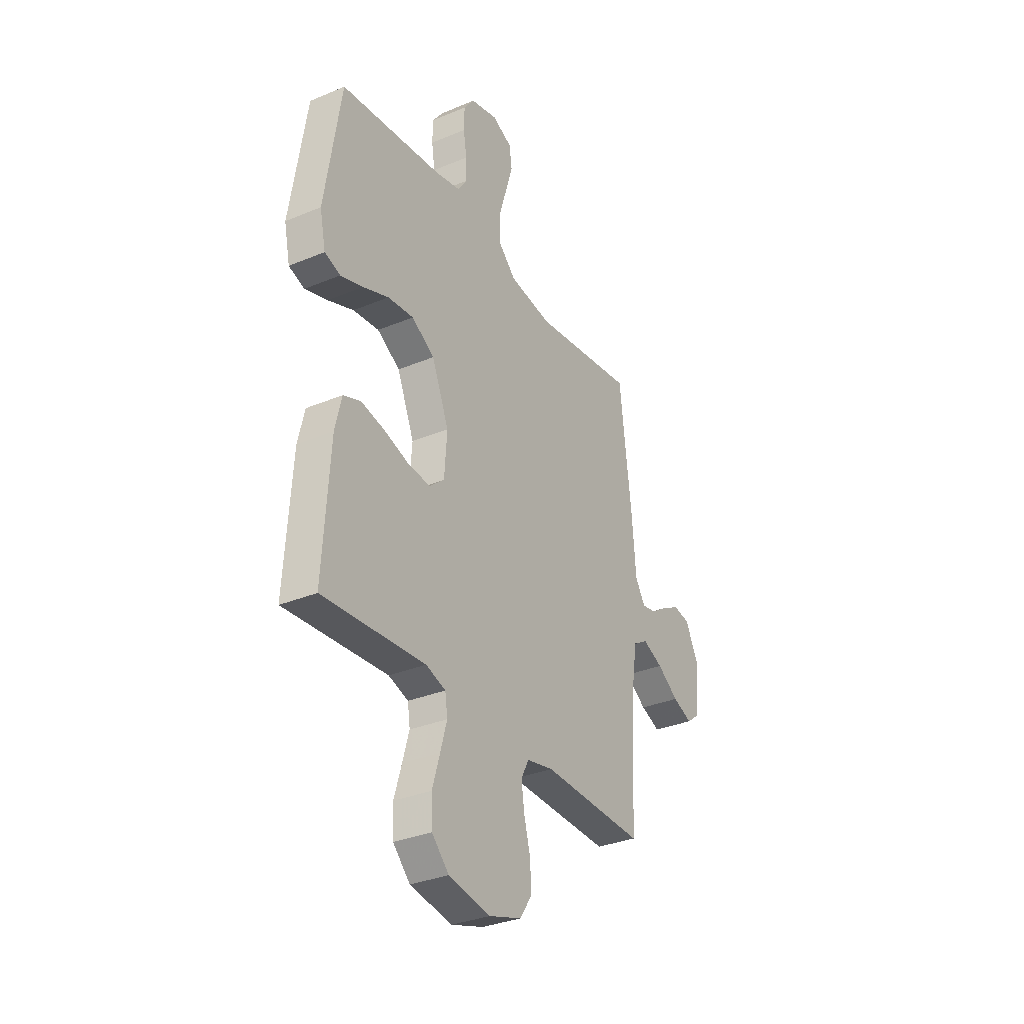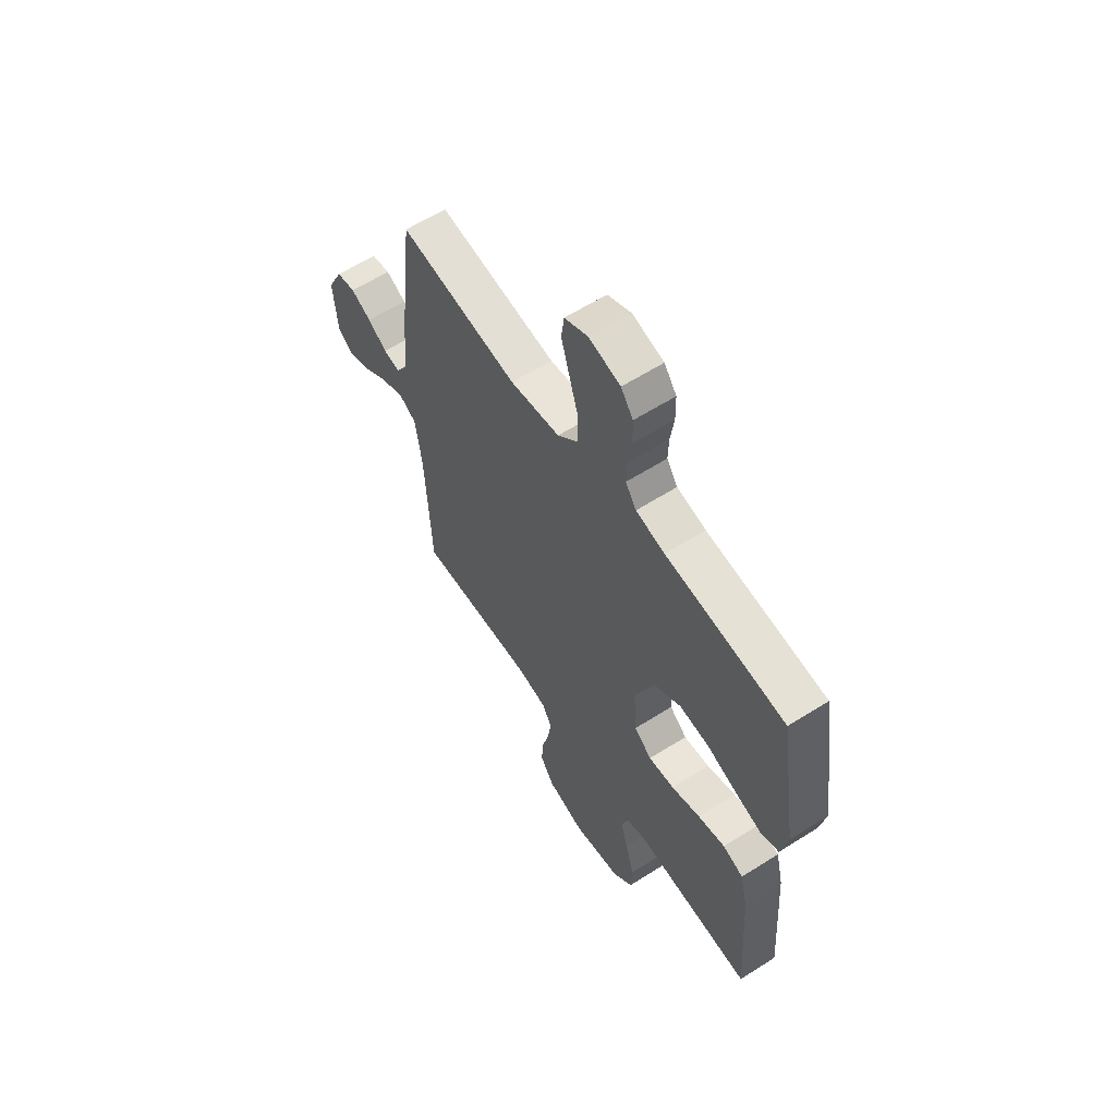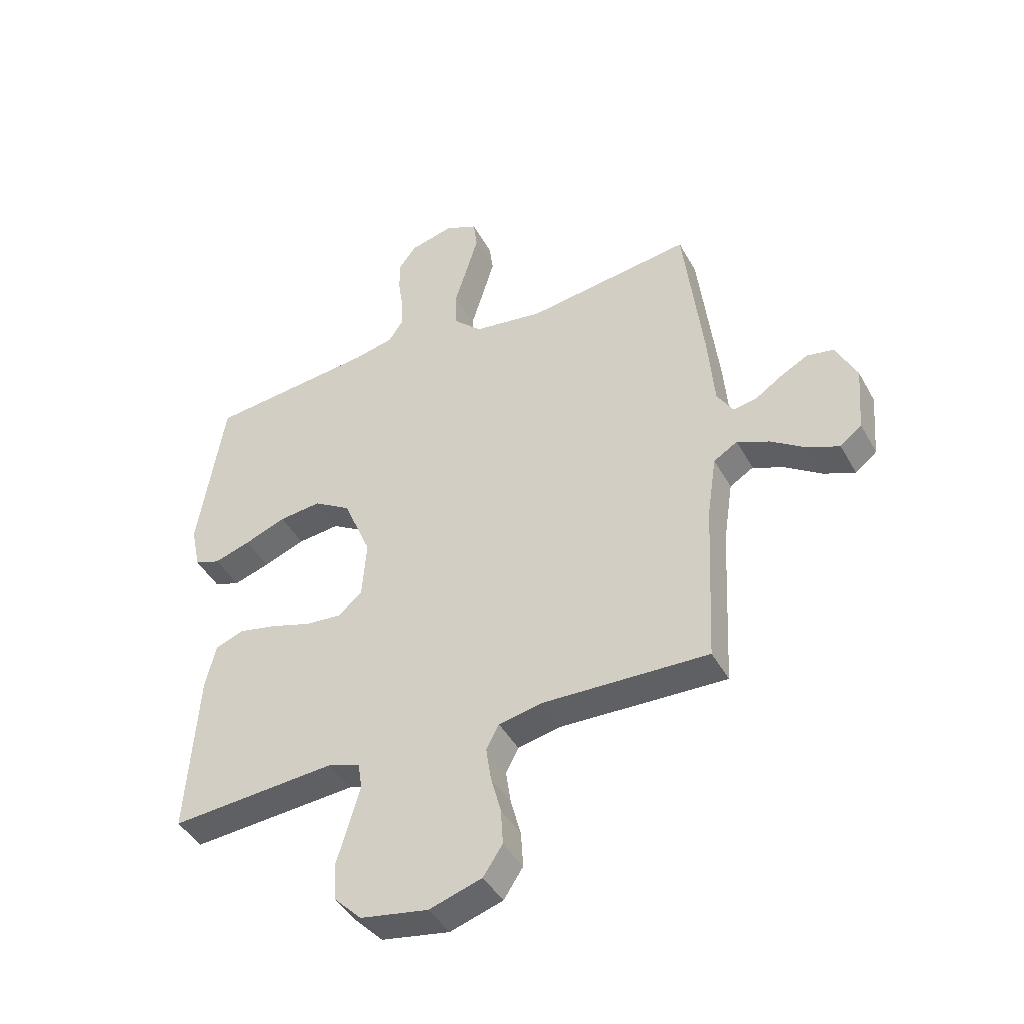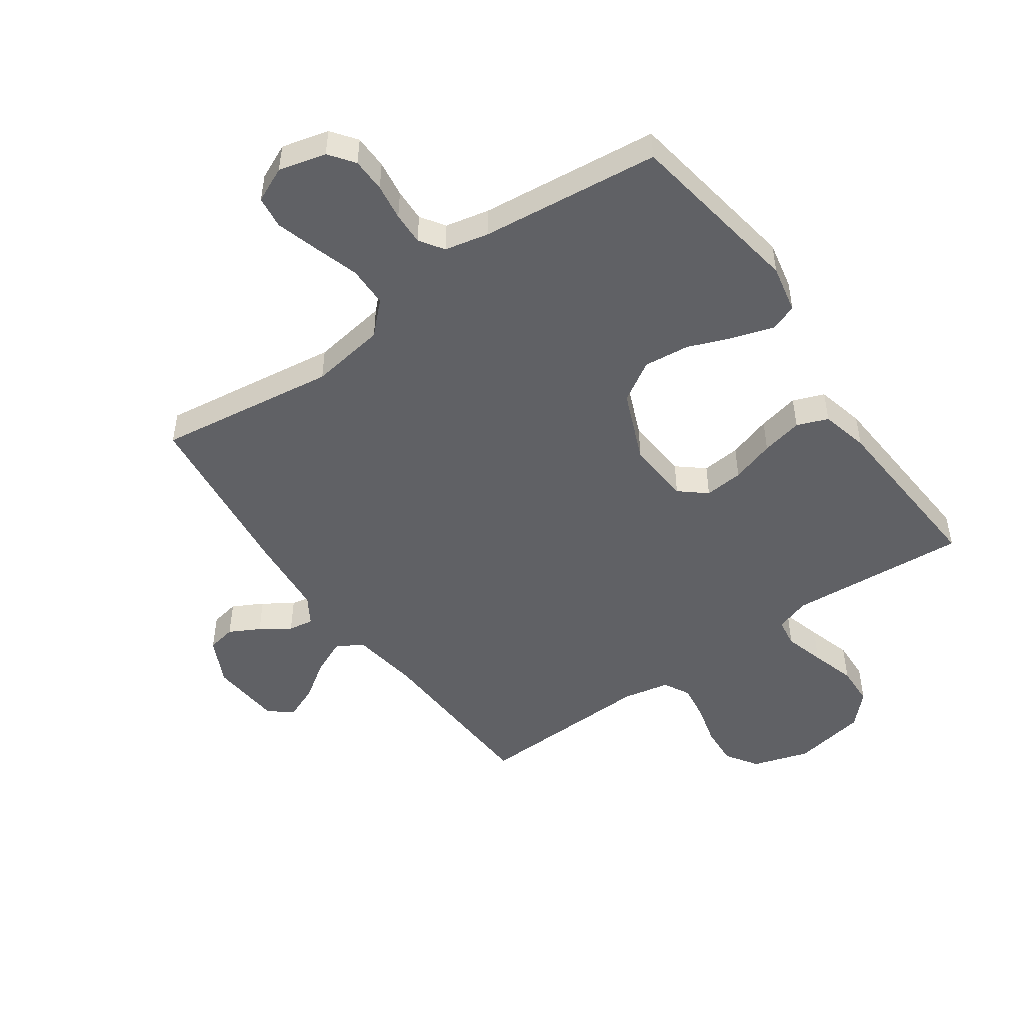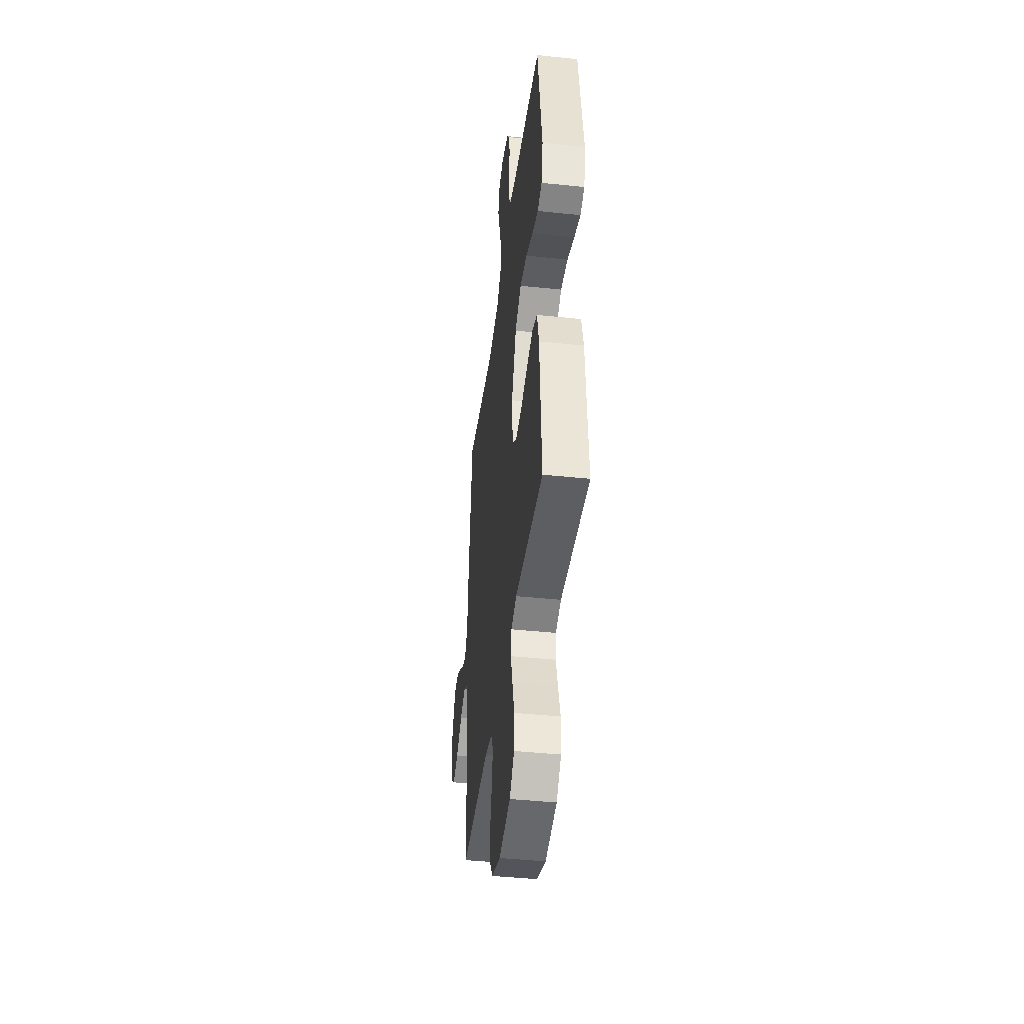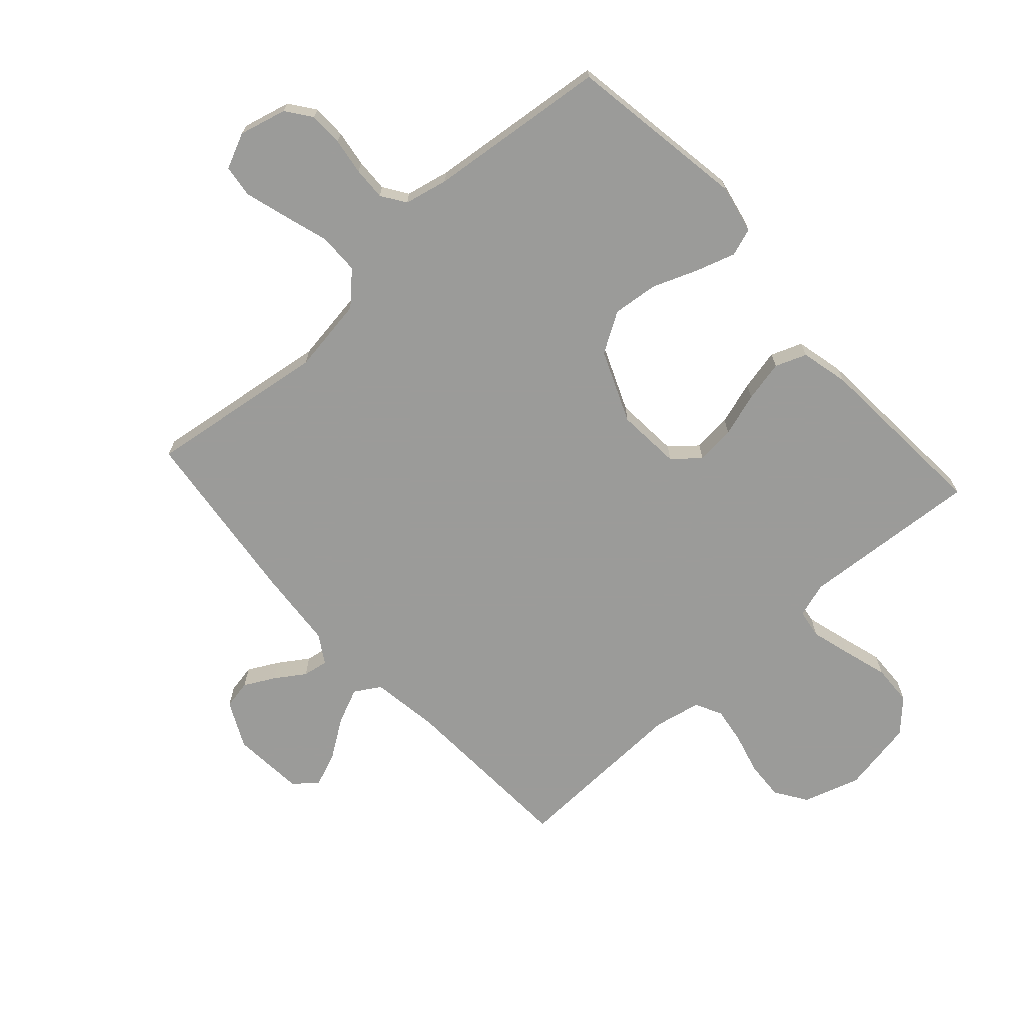
<metadata>
{"format":"obj","ext":"obj","renderer":"f3d","projection":"perspective","resolution":1024,"background":"white","views":[{"elev":-32.5,"azim":120.2,"up":"+Z"},{"elev":60.6,"azim":57.0,"up":"+Z"},{"elev":-43.4,"azim":-152.9,"up":"+Z"},{"elev":-49.3,"azim":35.2,"up":"+Y"},{"elev":-42.3,"azim":82.8,"up":"+Z"},{"elev":-69.6,"azim":42.1,"up":"+Y"}]}
</metadata>
<code>
v -0.5 0.07 -0.5
v -0.515 0.07 -0.2
v -0.532 0.07 -0.086
v -0.575 0.07 -0.06
v -0.634 0.07 -0.086
v -0.697 0.07 -0.129
v -0.754 0.07 -0.152
v -0.793 0.07 -0.121
v -0.803 0.07 0
v -0.765 0.07 0.077
v -0.717 0.07 0.086
v -0.666 0.07 0.059
v -0.617 0.07 0.026
v -0.575 0.07 0.019
v -0.546 0.07 0.066
v -0.535 0.07 0.2
v -0.5 0.07 0.5
v -0.2 0.07 0.459
v -0.074 0.07 0.478
v -0.023 0.07 0.528
v -0.022 0.07 0.596
v -0.045 0.07 0.671
v -0.066 0.07 0.742
v -0.059 0.07 0.796
v 0 0.07 0.823
v 0.079 0.07 0.803
v 0.11 0.07 0.761
v 0.111 0.07 0.704
v 0.102 0.07 0.643
v 0.1 0.07 0.588
v 0.127 0.07 0.548
v 0.2 0.07 0.532
v 0.5 0.07 0.5
v 0.547 0.07 0.2
v 0.53 0.07 0.119
v 0.484 0.07 0.103
v 0.418 0.07 0.124
v 0.343 0.07 0.153
v 0.267 0.07 0.161
v 0.2 0.07 0.12
v 0.15 0.07 0
v 0.158 0.07 -0.107
v 0.202 0.07 -0.144
v 0.267 0.07 -0.138
v 0.34 0.07 -0.115
v 0.409 0.07 -0.1
v 0.461 0.07 -0.12
v 0.48 0.07 -0.2
v 0.5 0.07 -0.5
v 0.2 0.07 -0.478
v 0.142 0.07 -0.497
v 0.135 0.07 -0.545
v 0.154 0.07 -0.612
v 0.176 0.07 -0.686
v 0.173 0.07 -0.754
v 0.123 0.07 -0.805
v 0 0.07 -0.827
v -0.095 0.07 -0.797
v -0.13 0.07 -0.744
v -0.126 0.07 -0.679
v -0.108 0.07 -0.611
v -0.099 0.07 -0.55
v -0.122 0.07 -0.506
v -0.2 0.07 -0.49
v -0.5 0 -0.5
v -0.515 0 -0.2
v -0.532 0 -0.086
v -0.575 0 -0.06
v -0.634 0 -0.086
v -0.697 0 -0.129
v -0.754 0 -0.152
v -0.793 0 -0.121
v -0.803 0 0
v -0.765 0 0.077
v -0.717 0 0.086
v -0.666 0 0.059
v -0.617 0 0.026
v -0.575 0 0.019
v -0.546 0 0.066
v -0.535 0 0.2
v -0.5 0 0.5
v -0.2 0 0.459
v -0.074 0 0.478
v -0.023 0 0.528
v -0.022 0 0.596
v -0.045 0 0.671
v -0.066 0 0.742
v -0.059 0 0.796
v 0 0 0.823
v 0.079 0 0.803
v 0.11 0 0.761
v 0.111 0 0.704
v 0.102 0 0.643
v 0.1 0 0.588
v 0.127 0 0.548
v 0.2 0 0.532
v 0.5 0 0.5
v 0.547 0 0.2
v 0.53 0 0.119
v 0.484 0 0.103
v 0.418 0 0.124
v 0.343 0 0.153
v 0.267 0 0.161
v 0.2 0 0.12
v 0.15 0 0
v 0.158 0 -0.107
v 0.202 0 -0.144
v 0.267 0 -0.138
v 0.34 0 -0.115
v 0.409 0 -0.1
v 0.461 0 -0.12
v 0.48 0 -0.2
v 0.5 0 -0.5
v 0.2 0 -0.478
v 0.142 0 -0.497
v 0.135 0 -0.545
v 0.154 0 -0.612
v 0.176 0 -0.686
v 0.173 0 -0.754
v 0.123 0 -0.805
v 0 0 -0.827
v -0.095 0 -0.797
v -0.13 0 -0.744
v -0.126 0 -0.679
v -0.108 0 -0.611
v -0.099 0 -0.55
v -0.122 0 -0.506
v -0.2 0 -0.49
f 58 59 60 61
f 58 61 62
f 57 58 62
f 56 57 62
f 53 54 55 56
f 52 53 56 62
f 51 52 62 63
f 47 48 49 50
f 44 45 46 47
f 44 47 50 51
f 35 36 37 38
f 33 34 35 38
f 32 33 38 39
f 31 32 39 40
f 26 27 28 29
f 26 29 30
f 25 26 30
f 24 25 30
f 21 22 23 24
f 21 24 30 31
f 15 16 17 18
f 14 15 18 19
f 10 11 12 13
f 8 9 10 13
f 8 13 14
f 5 6 7 8
f 4 5 8 14
f 3 4 14 19
f 64 1 2
f 43 44 51 63
f 42 43 63 64
f 41 42 64 2
f 20 21 31 40
f 19 20 40 41
f 2 3 19 41
f 125 124 123 122
f 126 125 122
f 126 122 121
f 126 121 120
f 120 119 118 117
f 126 120 117 116
f 127 126 116 115
f 114 113 112 111
f 111 110 109 108
f 115 114 111 108
f 102 101 100 99
f 102 99 98 97
f 103 102 97 96
f 104 103 96 95
f 93 92 91 90
f 94 93 90
f 94 90 89
f 94 89 88
f 88 87 86 85
f 95 94 88 85
f 82 81 80 79
f 83 82 79 78
f 77 76 75 74
f 77 74 73 72
f 78 77 72
f 72 71 70 69
f 78 72 69 68
f 83 78 68 67
f 66 65 128
f 127 115 108 107
f 128 127 107 106
f 66 128 106 105
f 104 95 85 84
f 105 104 84 83
f 105 83 67 66
f 1 65 66 2
f 2 66 67 3
f 3 67 68 4
f 4 68 69 5
f 5 69 70 6
f 6 70 71 7
f 7 71 72 8
f 8 72 73 9
f 9 73 74 10
f 10 74 75 11
f 11 75 76 12
f 12 76 77 13
f 13 77 78 14
f 14 78 79 15
f 15 79 80 16
f 16 80 81 17
f 17 81 82 18
f 18 82 83 19
f 19 83 84 20
f 20 84 85 21
f 21 85 86 22
f 22 86 87 23
f 23 87 88 24
f 24 88 89 25
f 25 89 90 26
f 26 90 91 27
f 27 91 92 28
f 28 92 93 29
f 29 93 94 30
f 30 94 95 31
f 31 95 96 32
f 32 96 97 33
f 33 97 98 34
f 34 98 99 35
f 35 99 100 36
f 36 100 101 37
f 37 101 102 38
f 38 102 103 39
f 39 103 104 40
f 40 104 105 41
f 41 105 106 42
f 42 106 107 43
f 43 107 108 44
f 44 108 109 45
f 45 109 110 46
f 46 110 111 47
f 47 111 112 48
f 48 112 113 49
f 49 113 114 50
f 50 114 115 51
f 51 115 116 52
f 52 116 117 53
f 53 117 118 54
f 54 118 119 55
f 55 119 120 56
f 56 120 121 57
f 57 121 122 58
f 58 122 123 59
f 59 123 124 60
f 60 124 125 61
f 61 125 126 62
f 62 126 127 63
f 63 127 128 64
f 64 128 65 1

</code>
